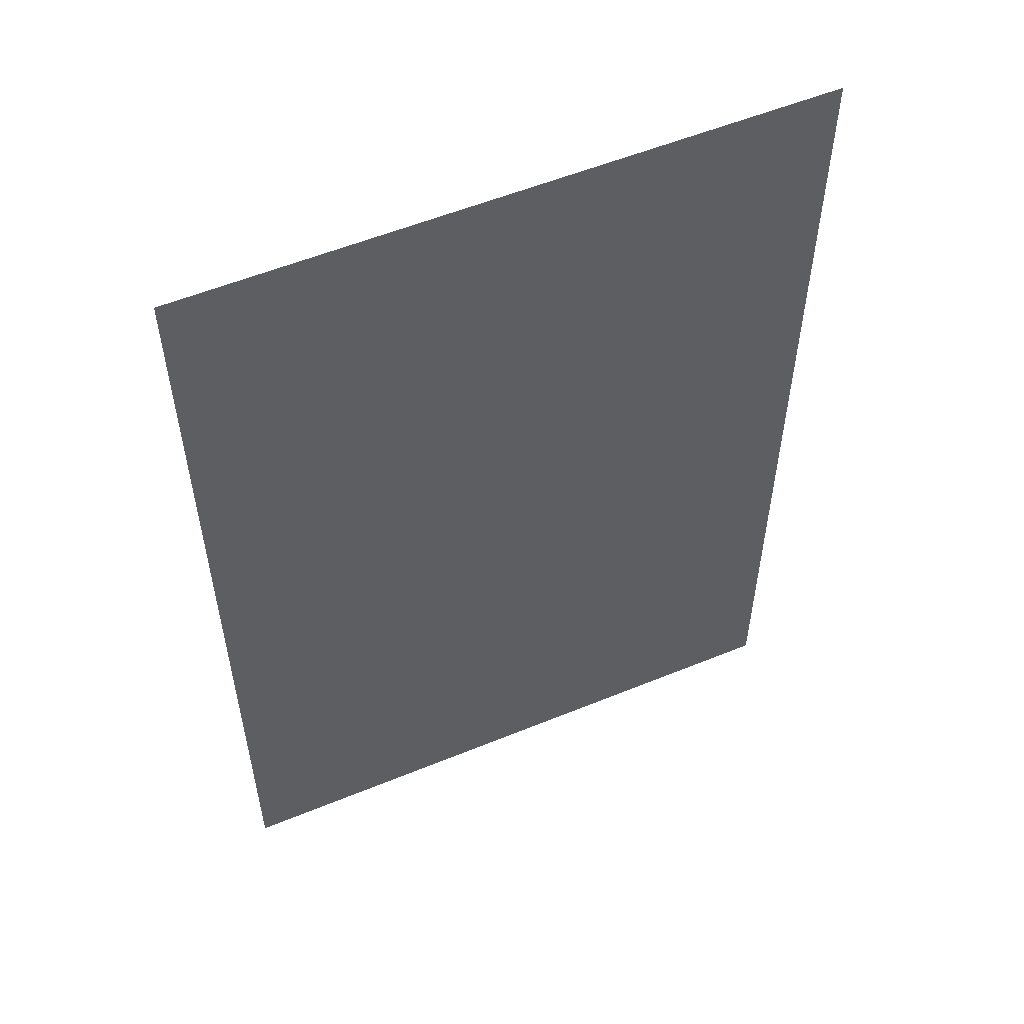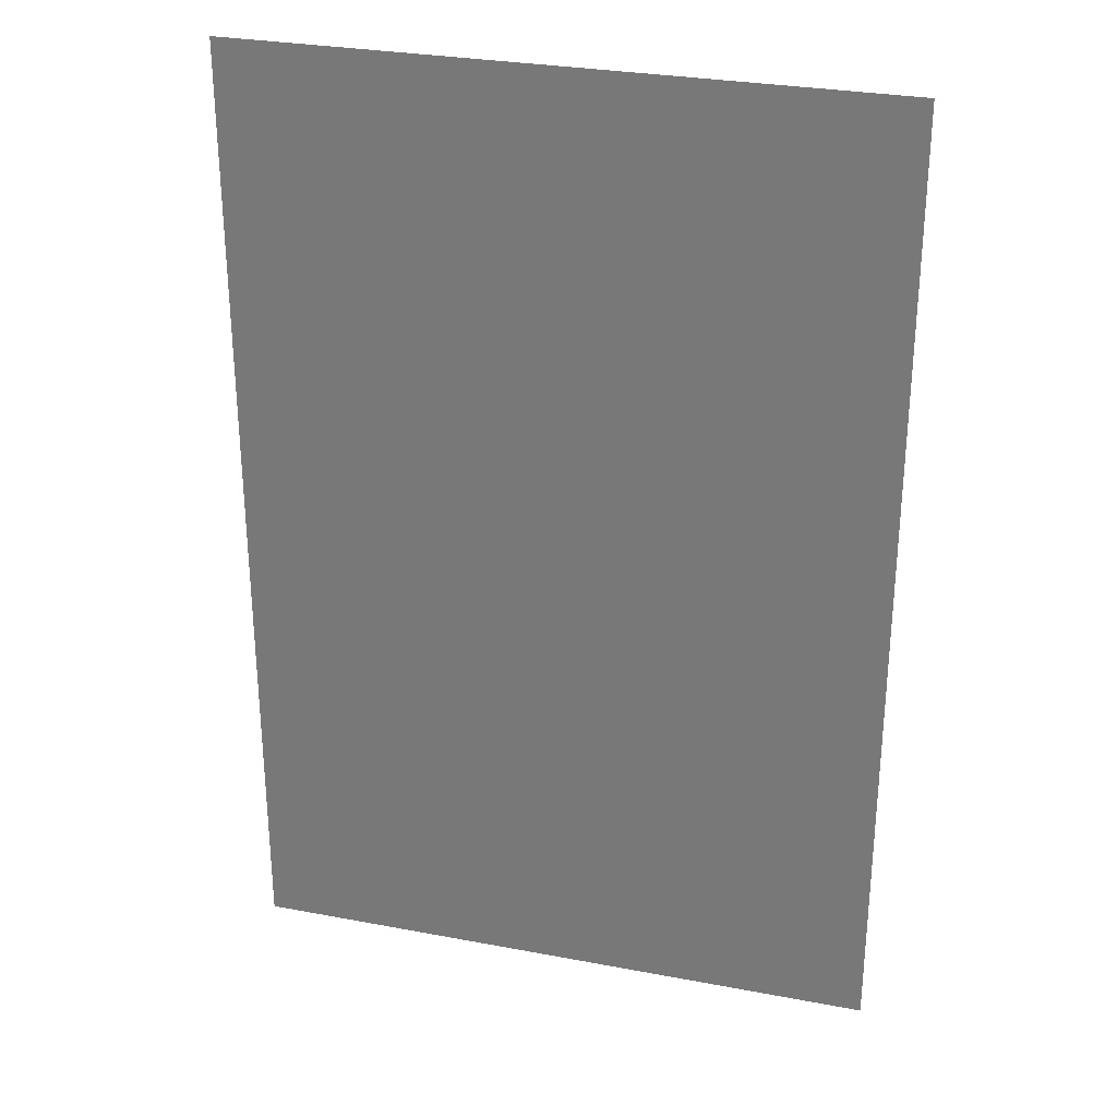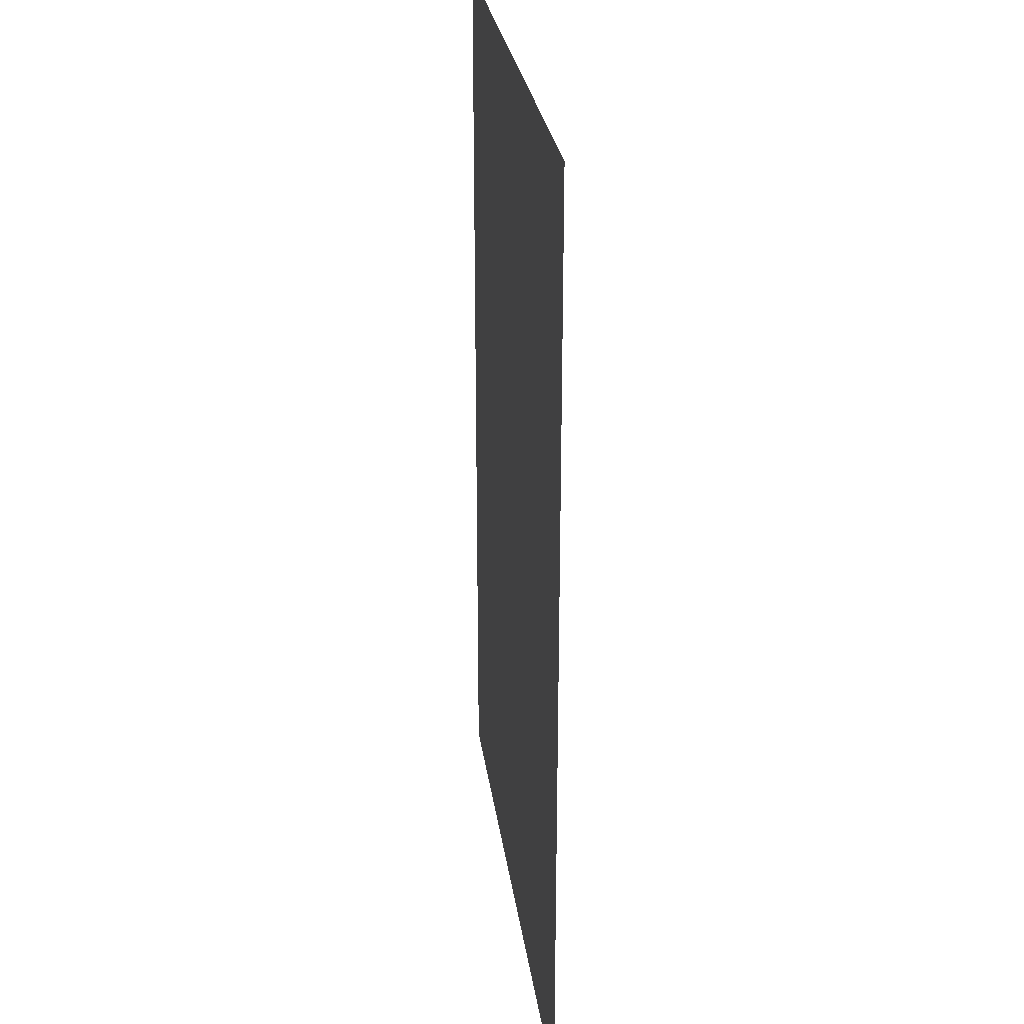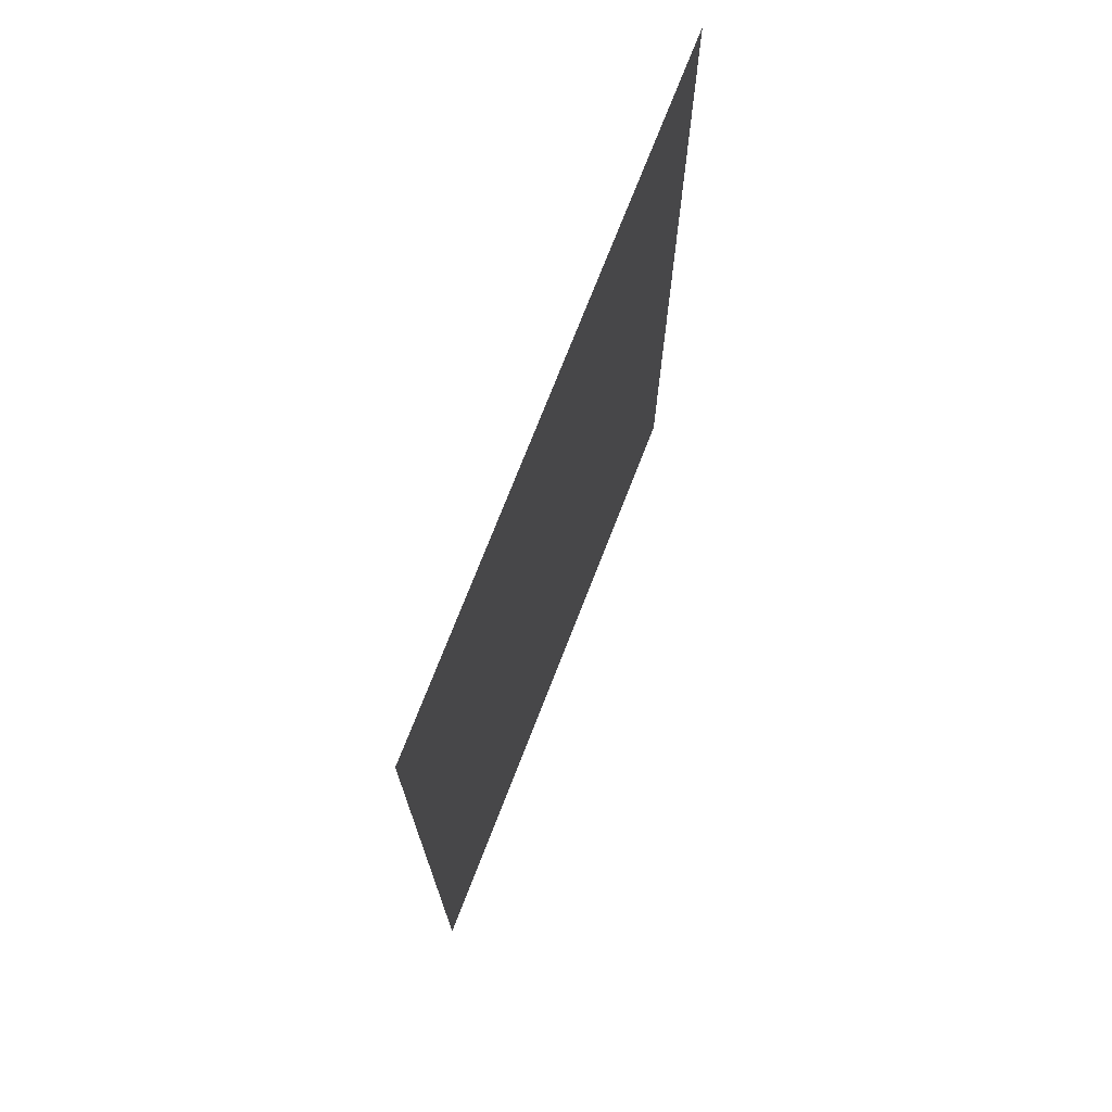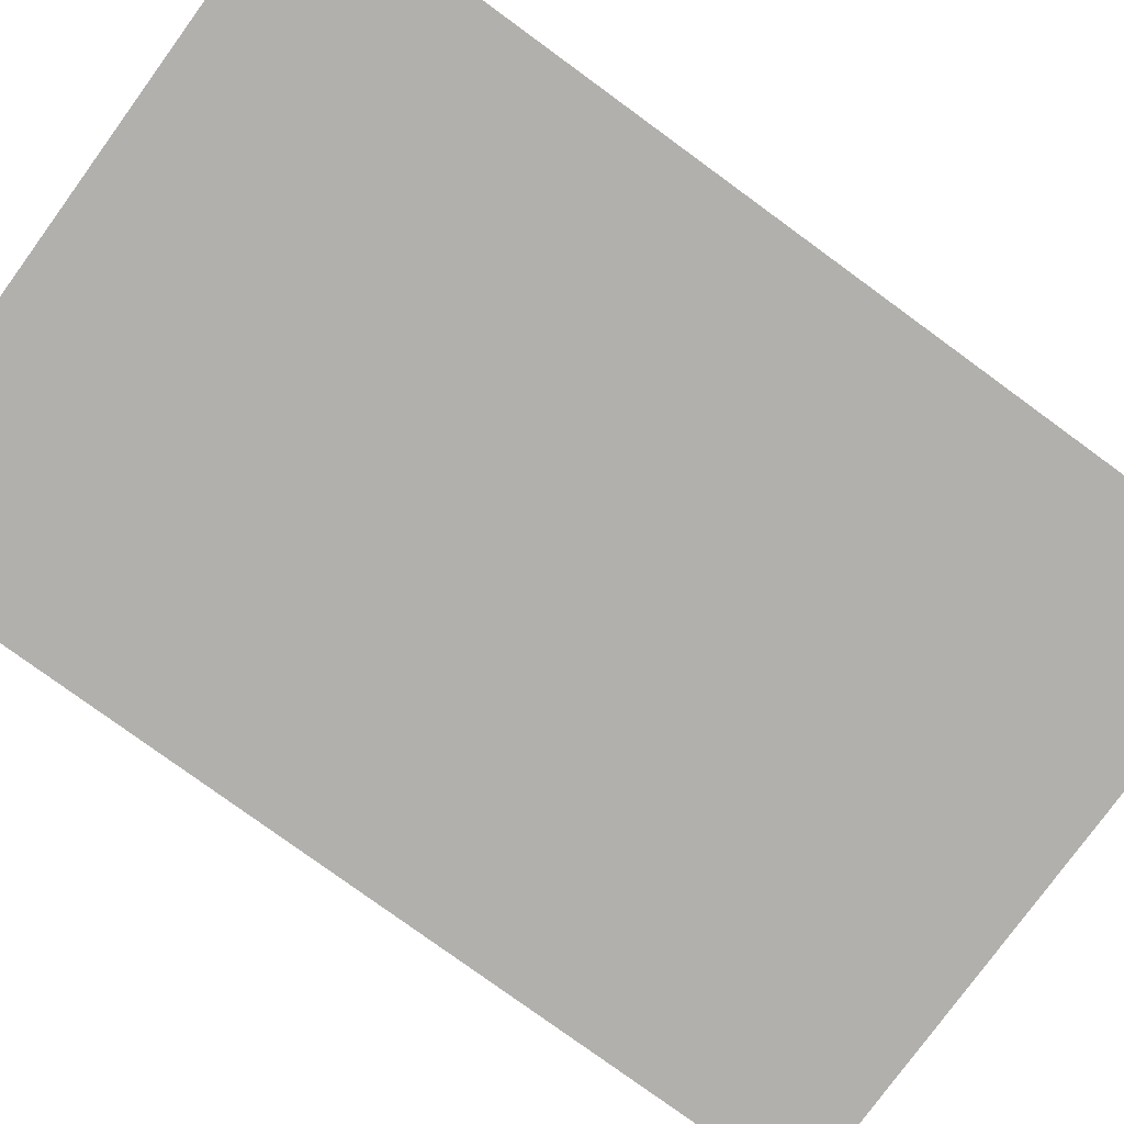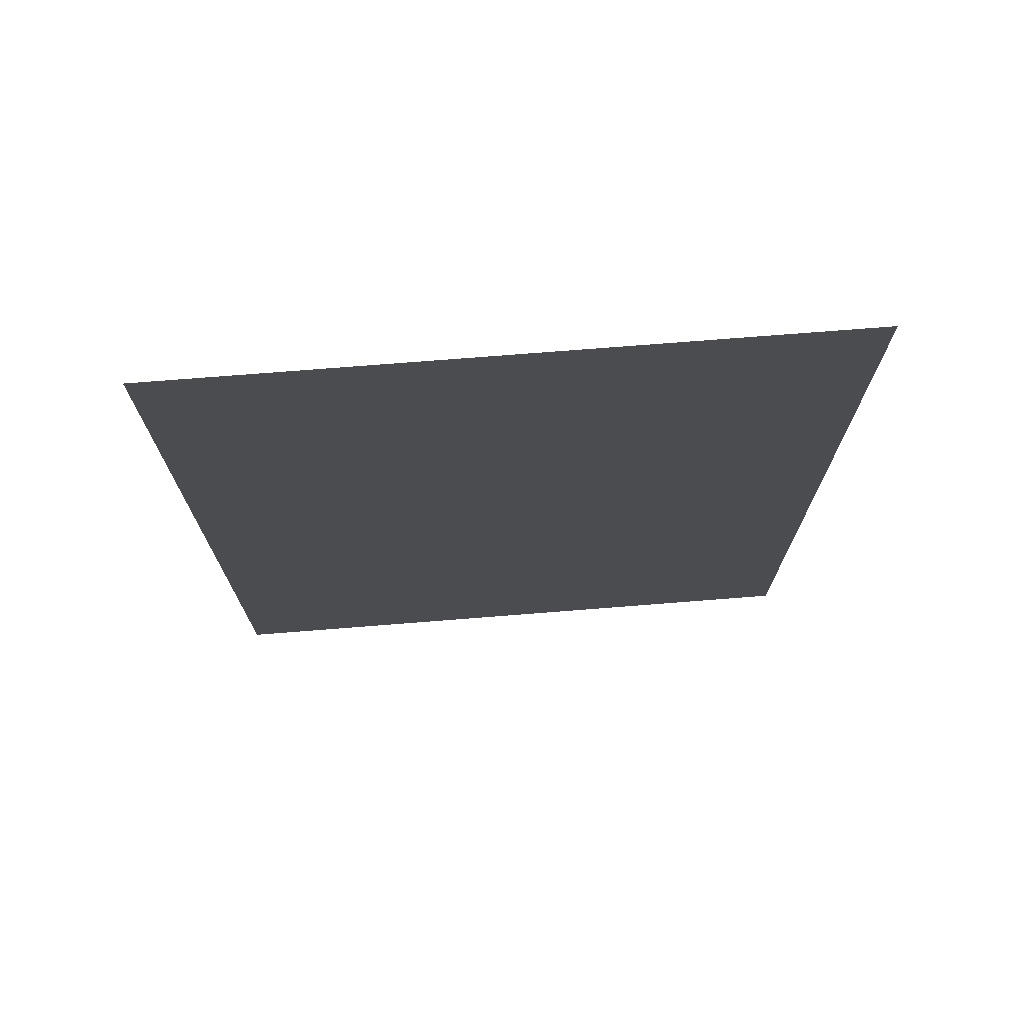
<metadata>
{"format":"obj","ext":"obj","renderer":"f3d","projection":"perspective","resolution":1024,"background":"white","views":[{"elev":55.6,"azim":-23.3,"up":"+Y"},{"elev":29.4,"azim":15.6,"up":"+Y"},{"elev":27.3,"azim":-97.6,"up":"+Y"},{"elev":73.9,"azim":-68.7,"up":"+Y"},{"elev":-78.7,"azim":53.9,"up":"+Z"},{"elev":74.4,"azim":-4.5,"up":"+Y"}]}
</metadata>
<code>
v -23.41 19.27 -5.489
v -23.41 59.74 -5.489
v -50.31 59.74 -5.489
v -50.31 19.27 -5.489
f 1 2 3 4

</code>
